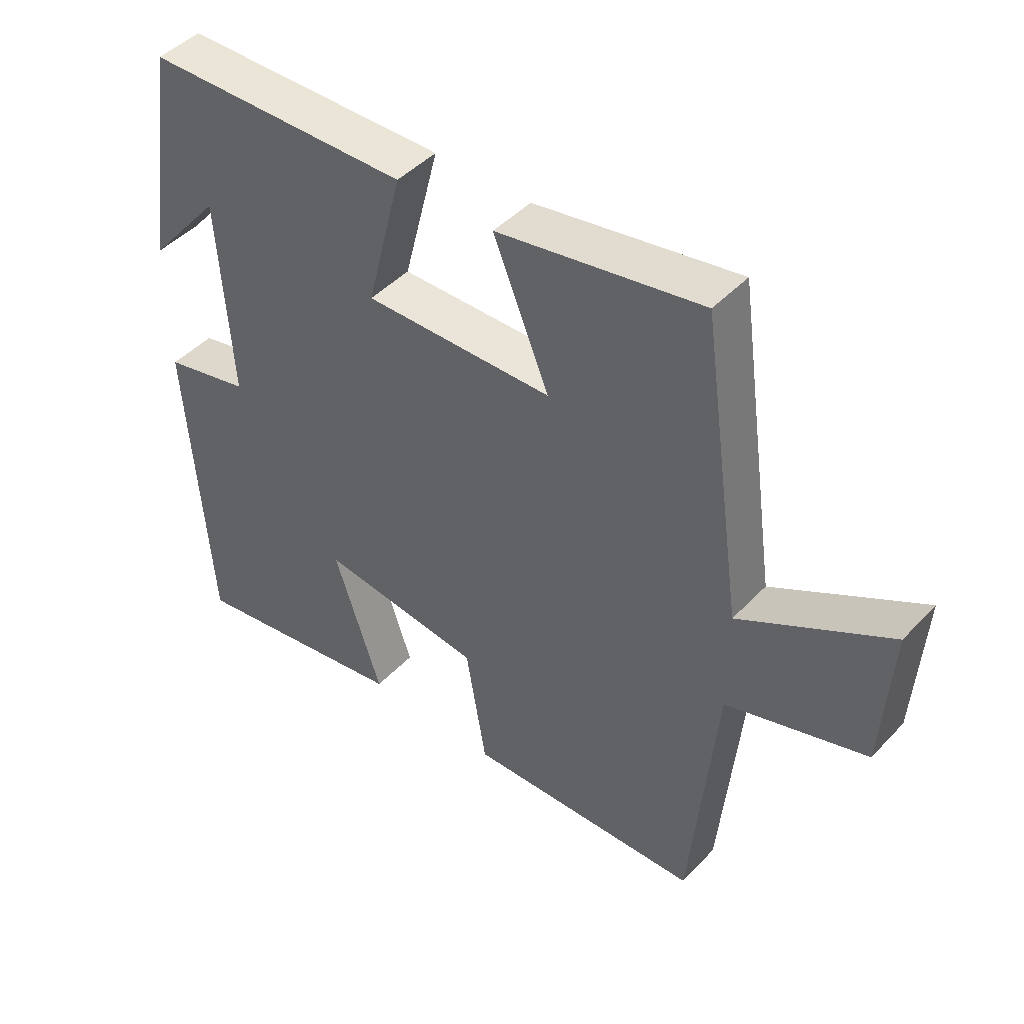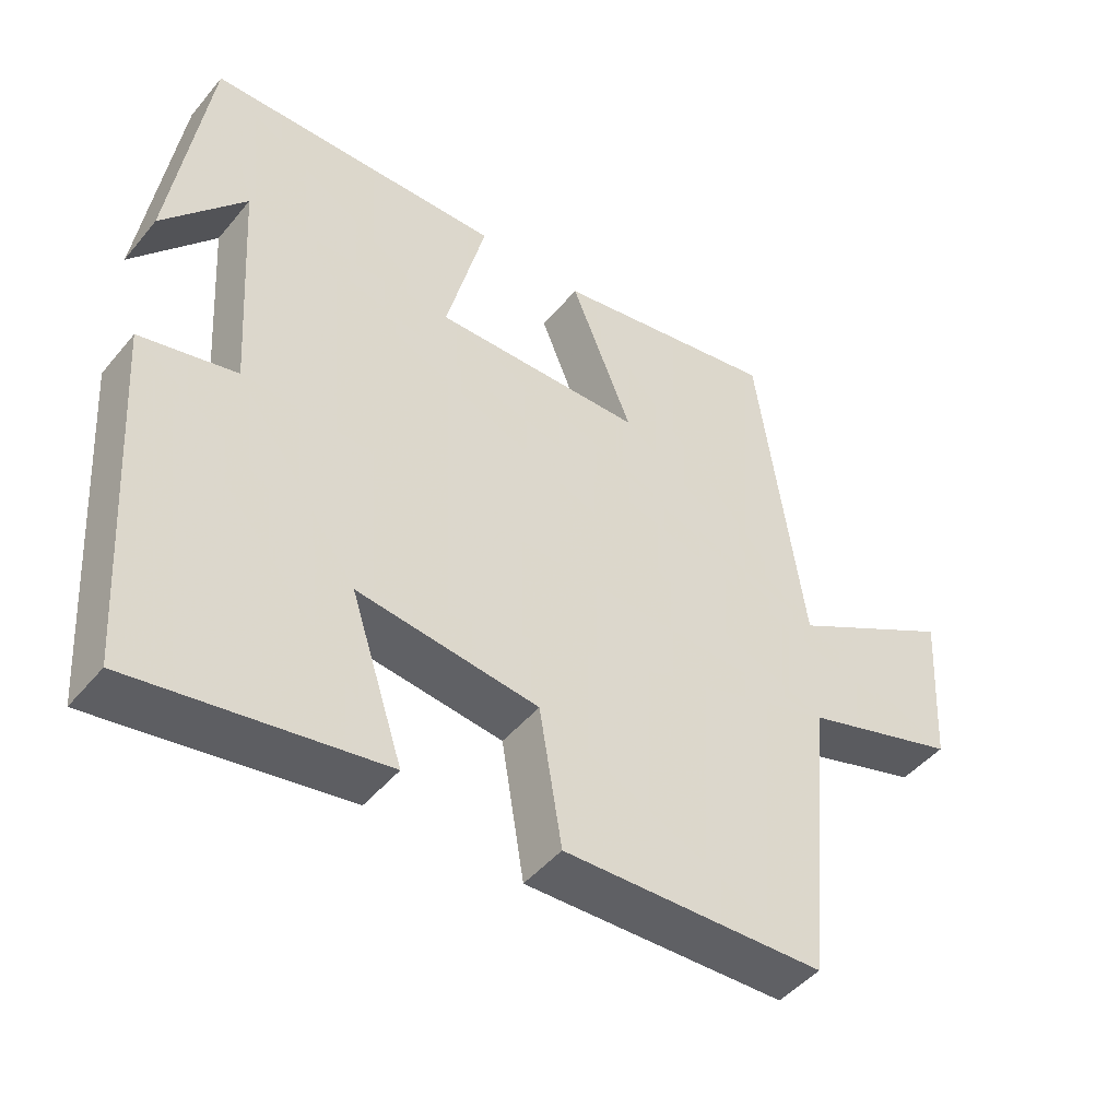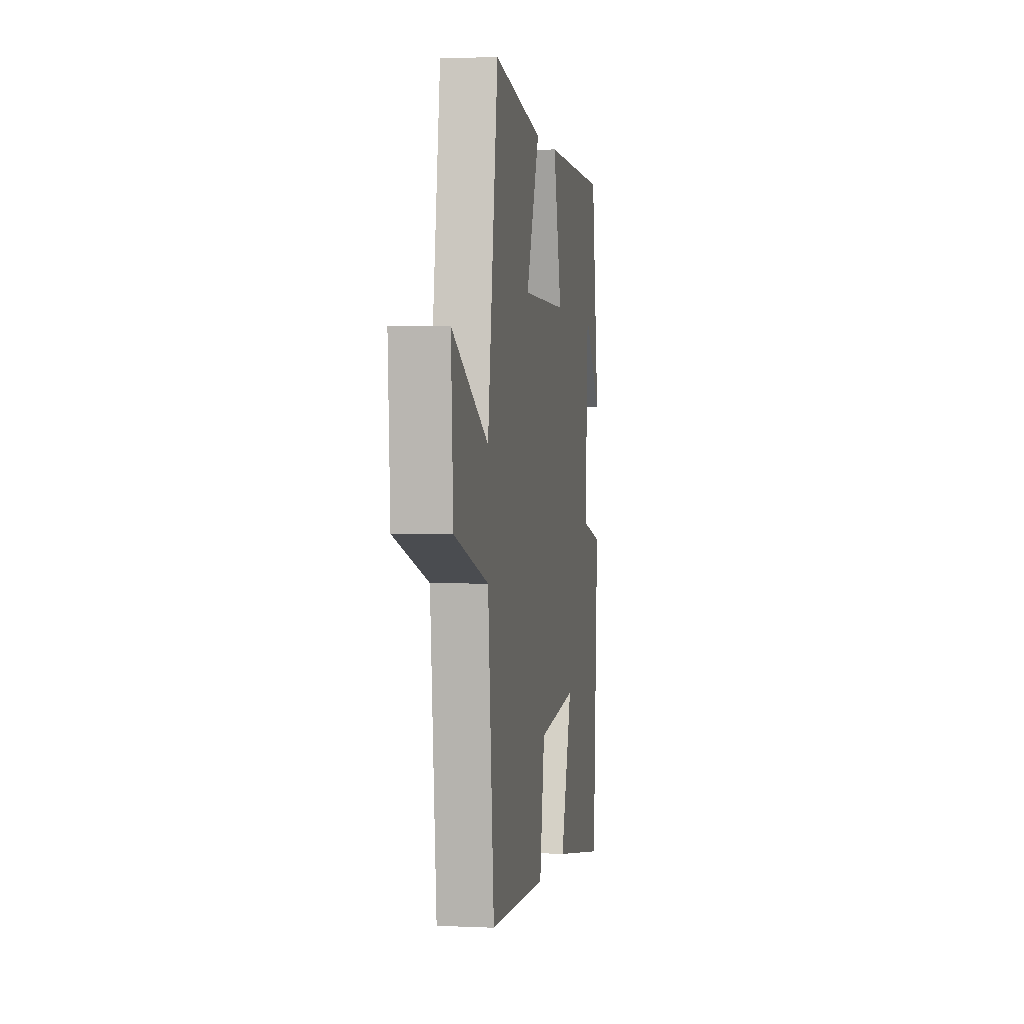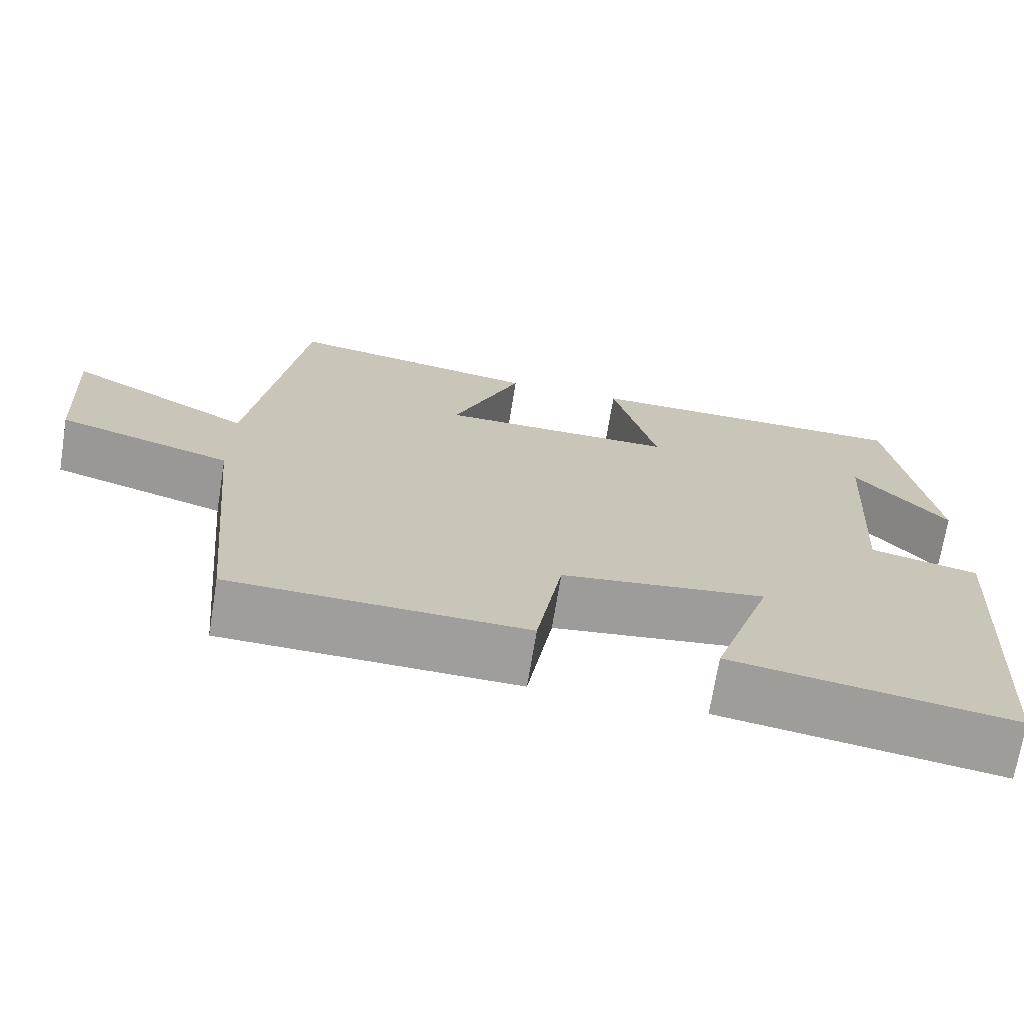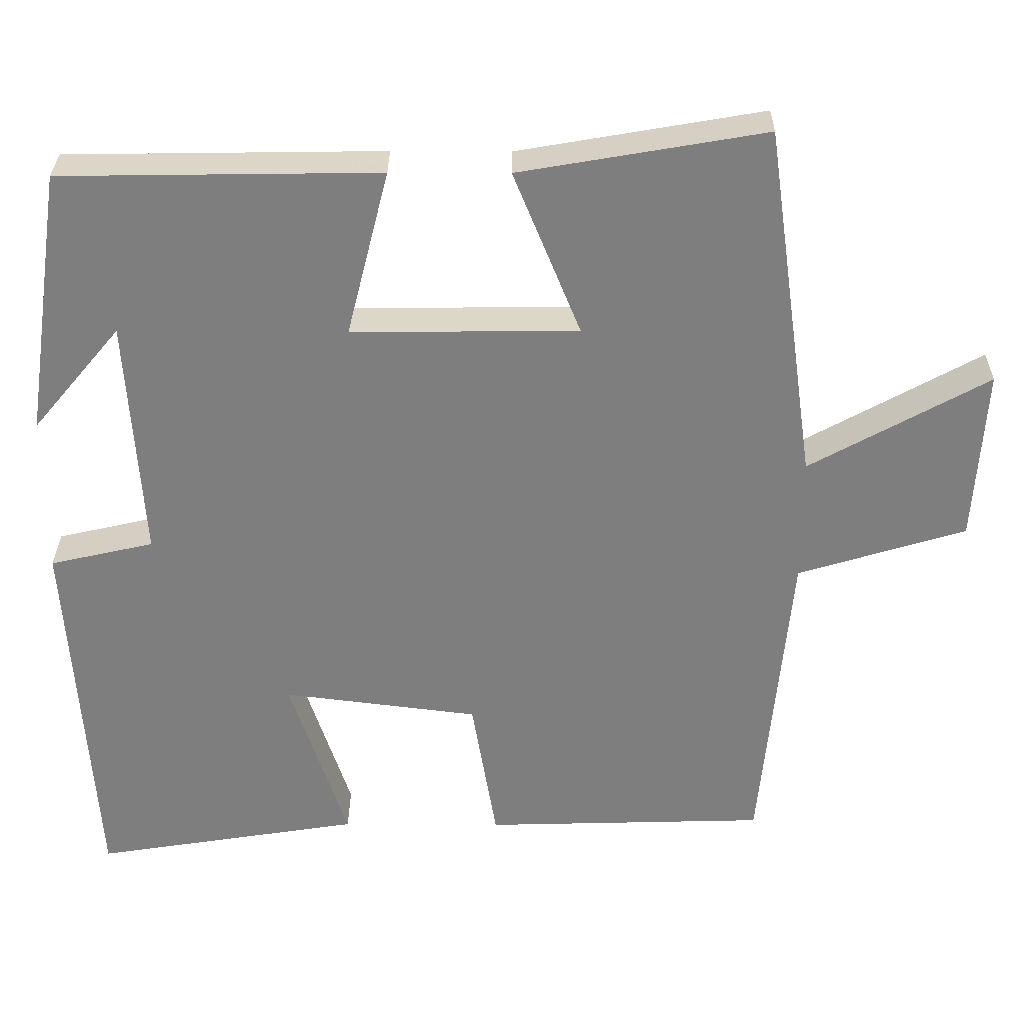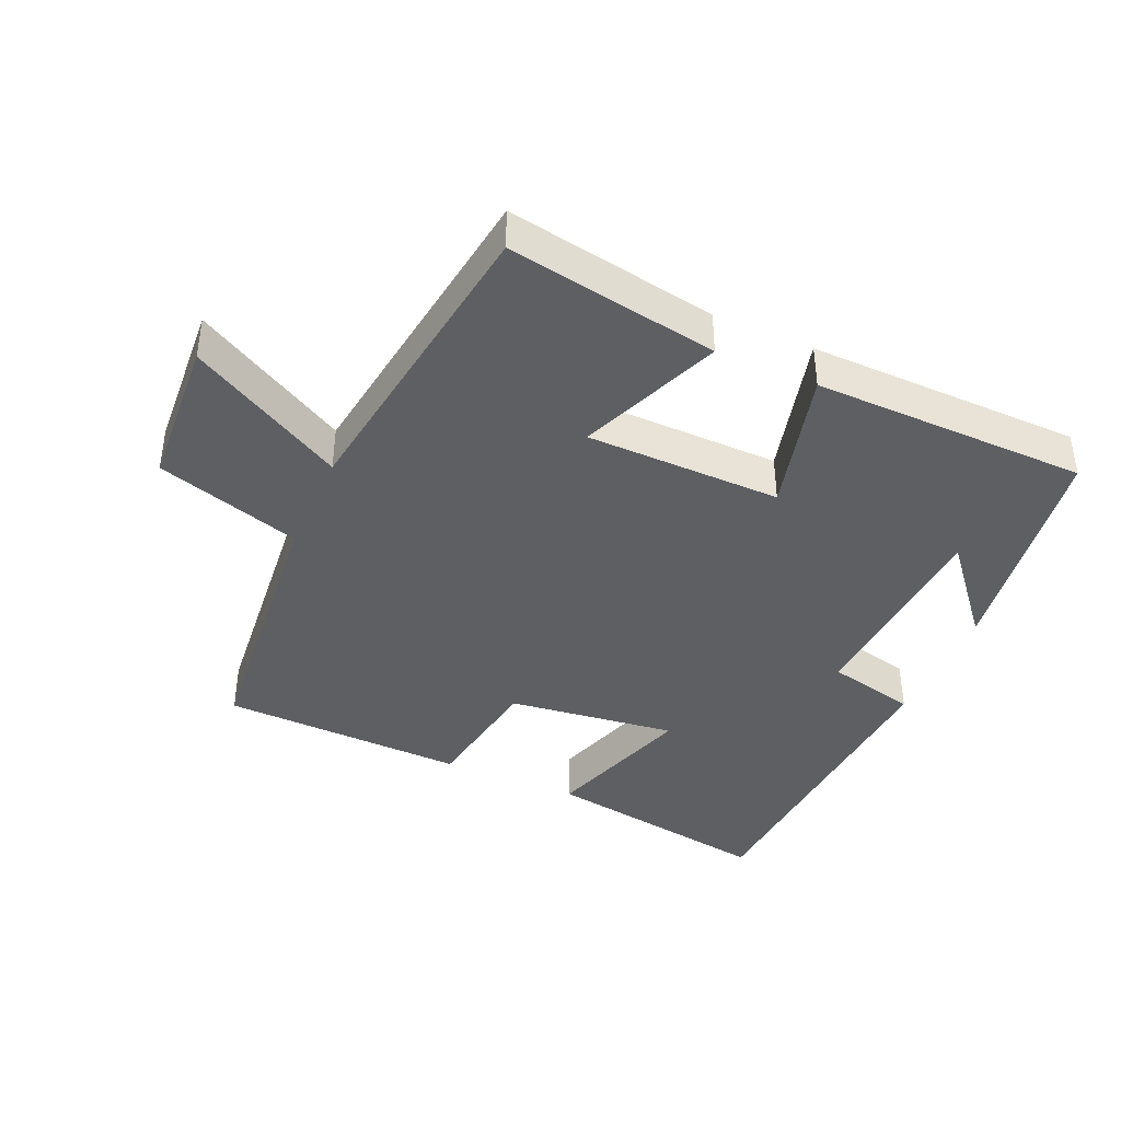
<metadata>
{"format":"obj","ext":"obj","renderer":"f3d","projection":"perspective","resolution":1024,"background":"white","views":[{"elev":45.4,"azim":-139.9,"up":"+Z"},{"elev":-46.6,"azim":142.7,"up":"+Z"},{"elev":1.8,"azim":-80.6,"up":"+Z"},{"elev":-70.8,"azim":-9.2,"up":"+Z"},{"elev":30.5,"azim":-179.5,"up":"+Z"},{"elev":-40.7,"azim":-23.7,"up":"+Y"}]}
</metadata>
<code>
v -0.461 0.07 -0.489
v -0.5 0.07 -0.073
v -0.718 0.07 -0.006
v -0.732 0.07 0.22
v -0.5 0.07 0.091
v -0.434 0.07 0.555
v -0.116 0.07 0.5
v -0.203 0.07 0.287
v 0.091 0.07 0.283
v 0.036 0.07 0.5
v 0.449 0.07 0.494
v 0.5 0.07 0.147
v 0.385 0.07 0.284
v 0.365 0.07 -0.032
v 0.5 0.07 -0.063
v 0.467 0.07 -0.556
v 0.119 0.07 -0.5
v 0.193 0.07 -0.275
v -0.061 0.07 -0.307
v -0.093 0.07 -0.5
v -0.461 0 -0.489
v -0.5 0 -0.073
v -0.718 0 -0.006
v -0.732 0 0.22
v -0.5 0 0.091
v -0.434 0 0.555
v -0.116 0 0.5
v -0.203 0 0.287
v 0.091 0 0.283
v 0.036 0 0.5
v 0.449 0 0.494
v 0.5 0 0.147
v 0.385 0 0.284
v 0.365 0 -0.032
v 0.5 0 -0.063
v 0.467 0 -0.556
v 0.119 0 -0.5
v 0.193 0 -0.275
v -0.061 0 -0.307
v -0.093 0 -0.5
f 19 20 1 2
f 18 19 2
f 15 16 17 18
f 14 15 18 2
f 13 14 2 3
f 11 12 13
f 9 10 11 13
f 9 13 3
f 5 6 7 8
f 5 8 9
f 3 4 5
f 3 5 9
f 22 21 40 39
f 22 39 38
f 38 37 36 35
f 22 38 35 34
f 23 22 34 33
f 33 32 31
f 33 31 30 29
f 23 33 29
f 28 27 26 25
f 29 28 25
f 25 24 23
f 29 25 23
f 1 21 22 2
f 2 22 23 3
f 3 23 24 4
f 4 24 25 5
f 5 25 26 6
f 6 26 27 7
f 7 27 28 8
f 8 28 29 9
f 9 29 30 10
f 10 30 31 11
f 11 31 32 12
f 12 32 33 13
f 13 33 34 14
f 14 34 35 15
f 15 35 36 16
f 16 36 37 17
f 17 37 38 18
f 18 38 39 19
f 19 39 40 20
f 20 40 21 1

</code>
